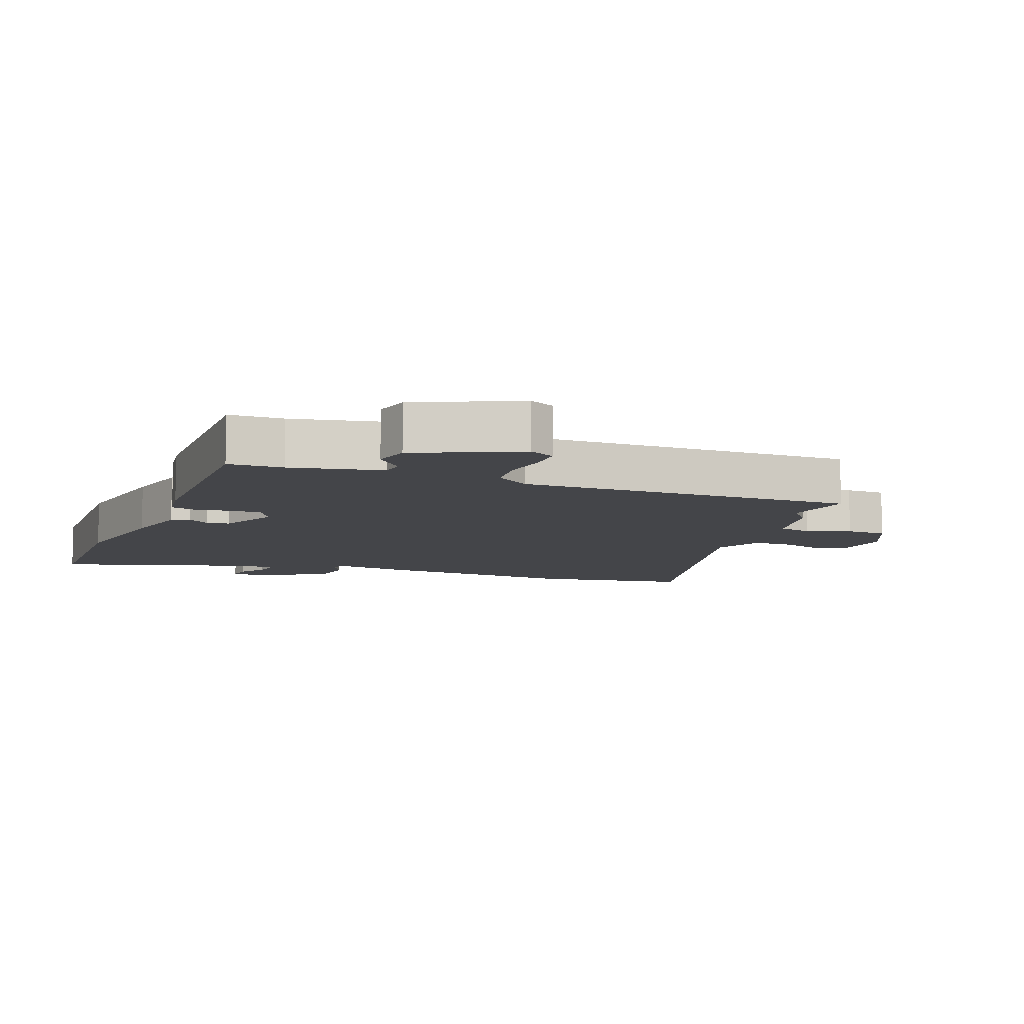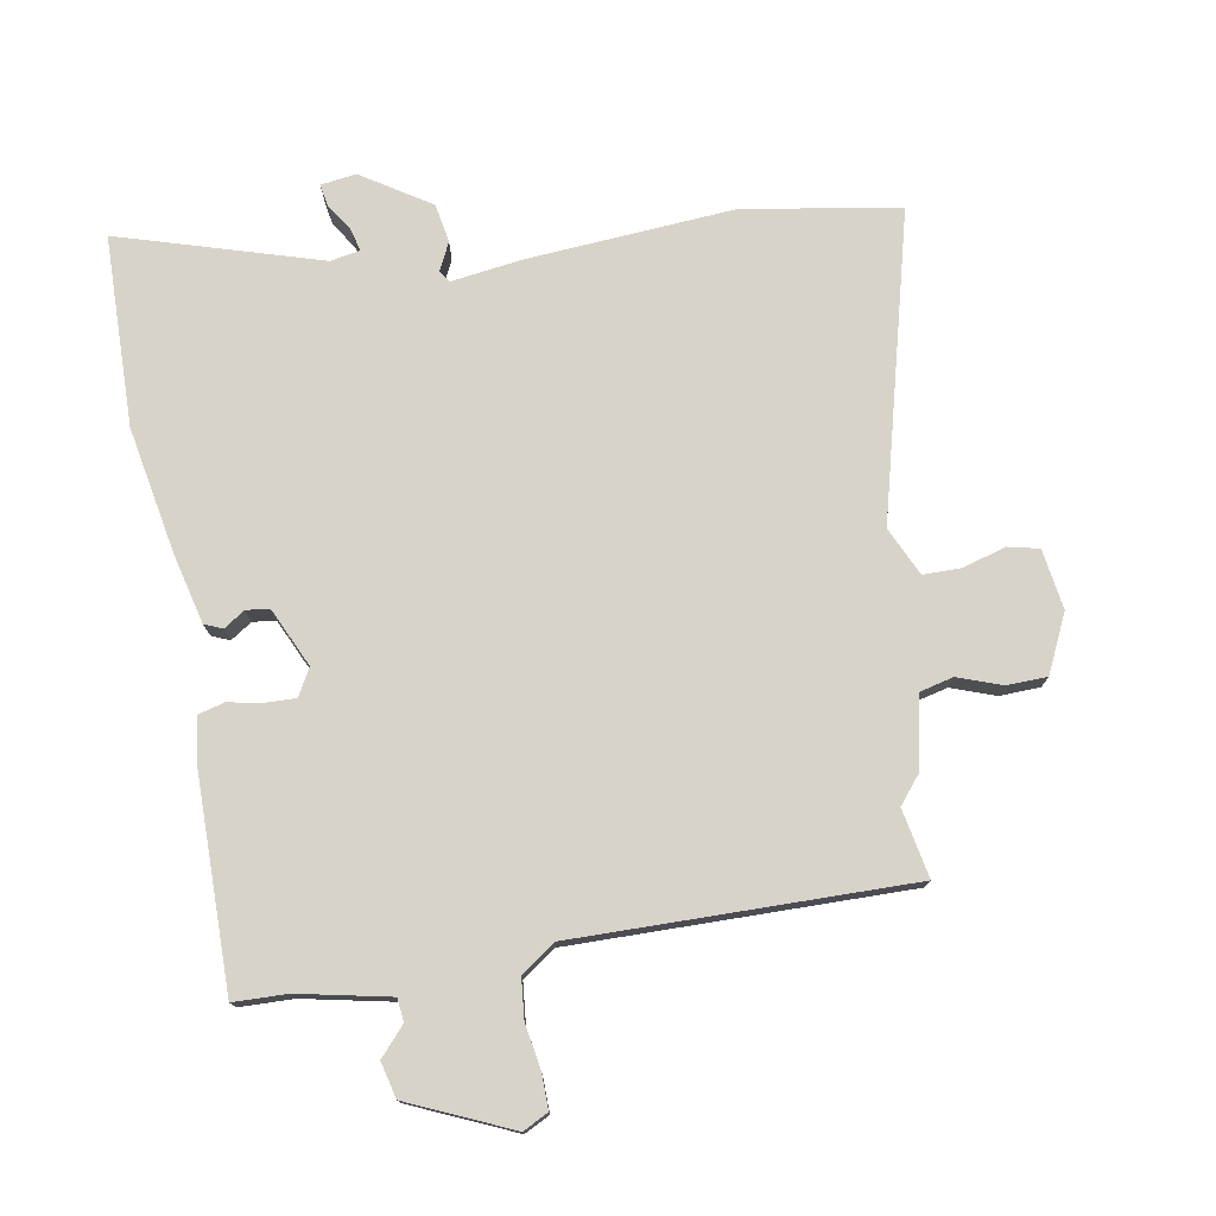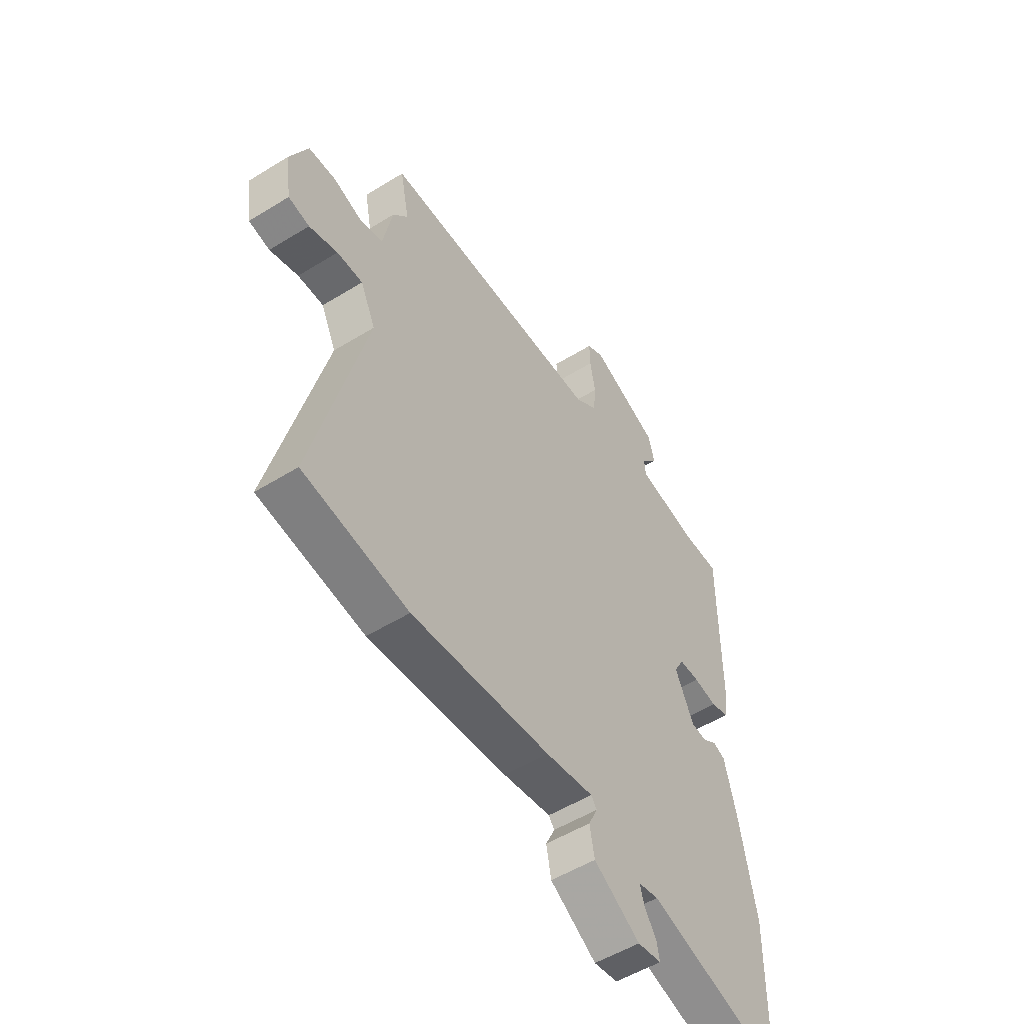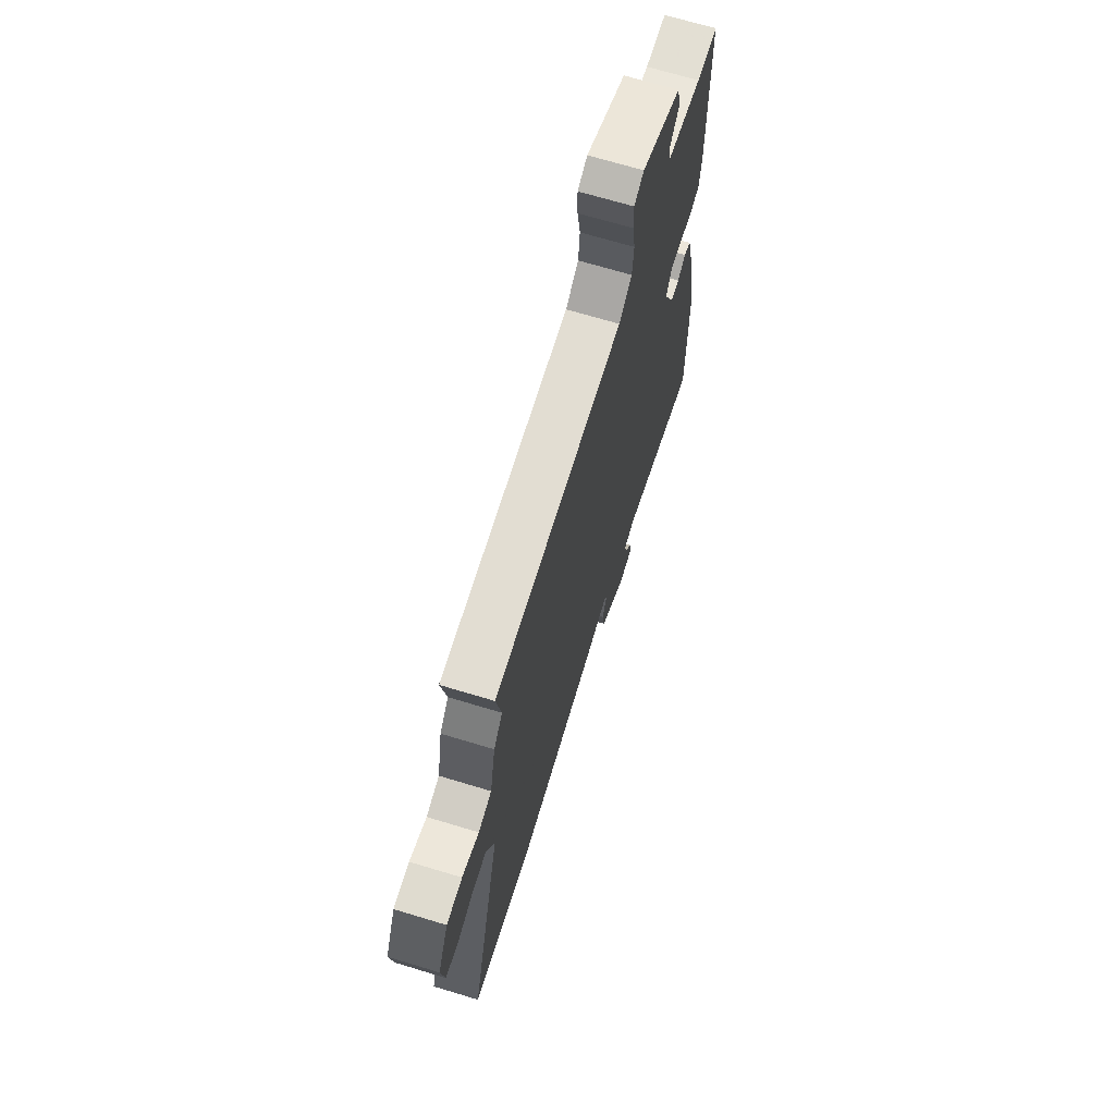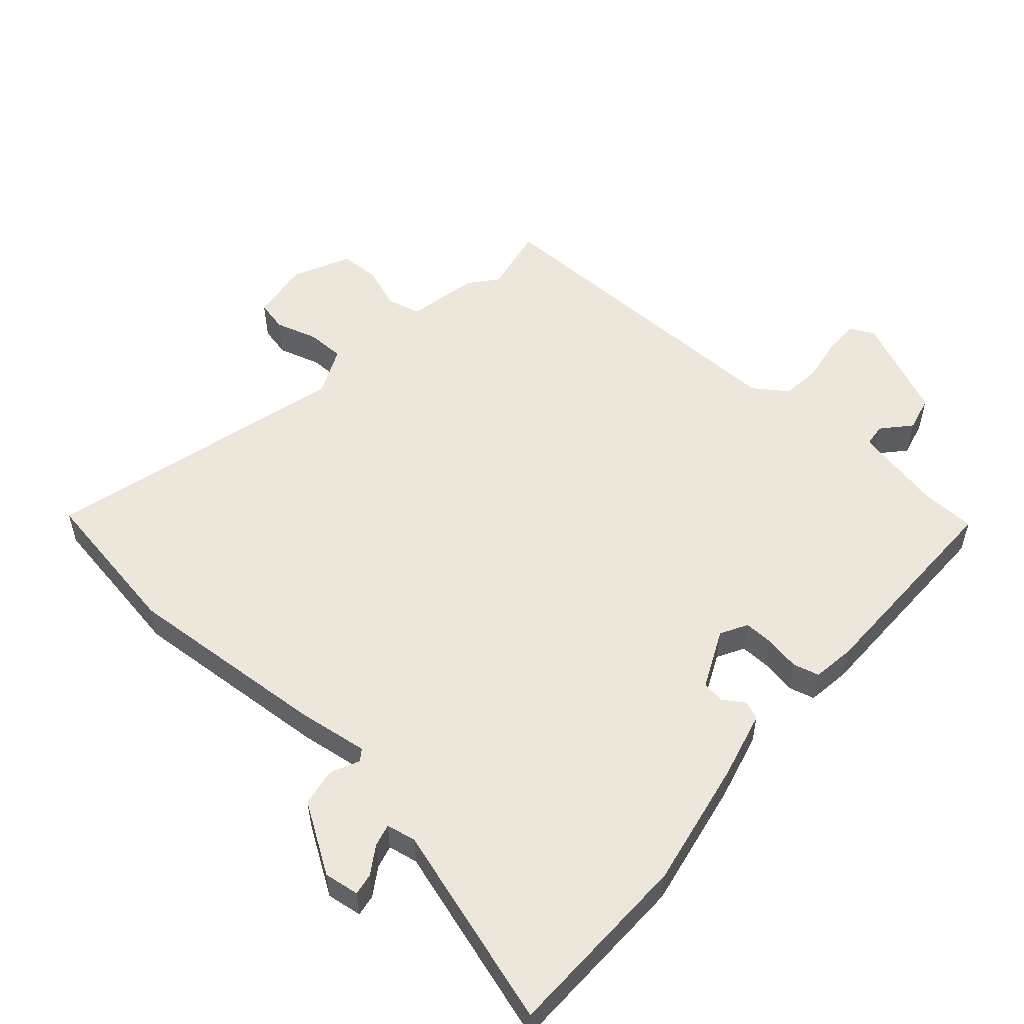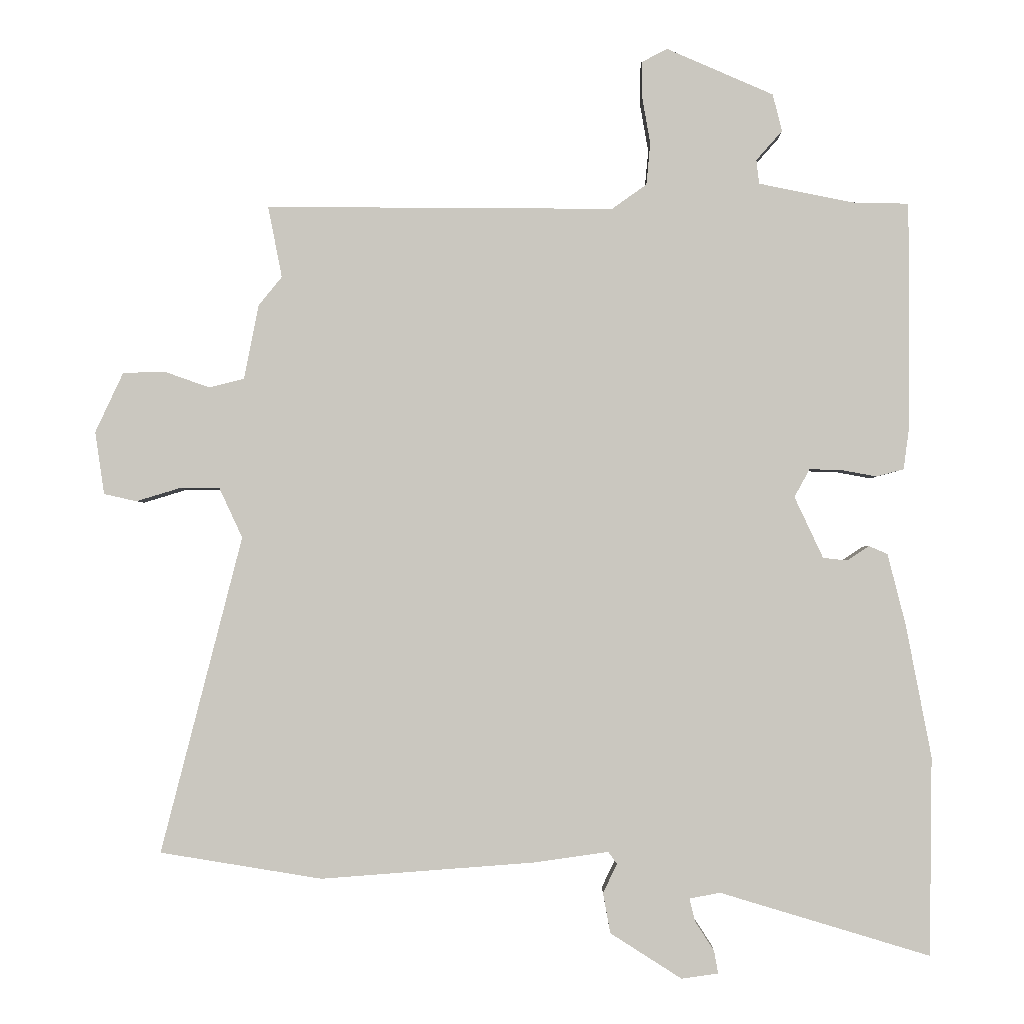
<metadata>
{"format":"obj","ext":"obj","renderer":"f3d","projection":"perspective","resolution":1024,"background":"white","views":[{"elev":-9.0,"azim":-20.6,"up":"+Y"},{"elev":75.8,"azim":-9.7,"up":"+Y"},{"elev":-52.8,"azim":123.6,"up":"+Z"},{"elev":68.6,"azim":106.9,"up":"+Z"},{"elev":53.6,"azim":-138.4,"up":"+Y"},{"elev":-1.6,"azim":-179.3,"up":"+Z"}]}
</metadata>
<code>
v -0.498 0.07 -0.627
v -0.502 0.07 -0.329
v -0.464 0.07 -0.13
v -0.437 0.07 -0.023
v -0.409 0.07 -0.011
v -0.376 0.07 -0.033
v -0.34 0.07 -0.029
v -0.297 0.07 0.063
v -0.32 0.07 0.105
v -0.367 0.07 0.104
v -0.421 0.07 0.094
v -0.462 0.07 0.105
v -0.471 0.07 0.172
v -0.471 0.07 0.508
v -0.387 0.07 0.51
v -0.245 0.07 0.539
v -0.241 0.07 0.575
v -0.28 0.07 0.619
v -0.266 0.07 0.675
v -0.106 0.07 0.745
v -0.067 0.07 0.725
v -0.068 0.07 0.67
v -0.08 0.07 0.601
v -0.074 0.07 0.538
v -0.022 0.07 0.501
v 0.501 0.07 0.505
v 0.48 0.07 0.398
v 0.515 0.07 0.355
v 0.537 0.07 0.243
v 0.59 0.07 0.23
v 0.658 0.07 0.254
v 0.721 0.07 0.252
v 0.763 0.07 0.162
v 0.749 0.07 0.068
v 0.7 0.07 0.057
v 0.634 0.07 0.077
v 0.574 0.07 0.077
v 0.539 0.07 0.002
v 0.661 0.07 -0.474
v 0.418 0.07 -0.513
v 0.096 0.07 -0.488
v -0.015 0.07 -0.472
v -0.028 0.07 -0.49
v -0.007 0.07 -0.534
v -0.018 0.07 -0.594
v -0.125 0.07 -0.662
v -0.18 0.07 -0.654
v -0.174 0.07 -0.62
v -0.146 0.07 -0.577
v -0.137 0.07 -0.542
v -0.183 0.07 -0.533
v -0.498 0 -0.627
v -0.502 0 -0.329
v -0.464 0 -0.13
v -0.437 0 -0.023
v -0.409 0 -0.011
v -0.376 0 -0.033
v -0.34 0 -0.029
v -0.297 0 0.063
v -0.32 0 0.105
v -0.367 0 0.104
v -0.421 0 0.094
v -0.462 0 0.105
v -0.471 0 0.172
v -0.471 0 0.508
v -0.387 0 0.51
v -0.245 0 0.539
v -0.241 0 0.575
v -0.28 0 0.619
v -0.266 0 0.675
v -0.106 0 0.745
v -0.067 0 0.725
v -0.068 0 0.67
v -0.08 0 0.601
v -0.074 0 0.538
v -0.022 0 0.501
v 0.501 0 0.505
v 0.48 0 0.398
v 0.515 0 0.355
v 0.537 0 0.243
v 0.59 0 0.23
v 0.658 0 0.254
v 0.721 0 0.252
v 0.763 0 0.162
v 0.749 0 0.068
v 0.7 0 0.057
v 0.634 0 0.077
v 0.574 0 0.077
v 0.539 0 0.002
v 0.661 0 -0.474
v 0.418 0 -0.513
v 0.096 0 -0.488
v -0.015 0 -0.472
v -0.028 0 -0.49
v -0.007 0 -0.534
v -0.018 0 -0.594
v -0.125 0 -0.662
v -0.18 0 -0.654
v -0.174 0 -0.62
v -0.146 0 -0.577
v -0.137 0 -0.542
v -0.183 0 -0.533
f 46 47 48 49
f 46 49 50
f 43 44 45 46
f 43 46 50
f 42 43 50 51
f 38 39 40 41
f 37 38 41 42
f 33 34 35 36
f 33 36 37
f 30 31 32 33
f 29 30 33 37
f 27 28 29
f 27 29 37 42
f 25 26 27 42
f 20 21 22 23
f 20 23 24
f 17 18 19 20
f 16 17 20 24
f 15 16 24 25
f 10 11 12 13
f 9 10 13 14
f 8 9 14 15
f 3 4 5 6
f 3 6 7
f 2 3 7
f 1 2 7
f 51 1 7 8
f 8 15 25 42
f 8 42 51
f 100 99 98 97
f 101 100 97
f 97 96 95 94
f 101 97 94
f 102 101 94 93
f 92 91 90 89
f 93 92 89 88
f 87 86 85 84
f 88 87 84
f 84 83 82 81
f 88 84 81 80
f 80 79 78
f 93 88 80 78
f 93 78 77 76
f 74 73 72 71
f 75 74 71
f 71 70 69 68
f 75 71 68 67
f 76 75 67 66
f 64 63 62 61
f 65 64 61 60
f 66 65 60 59
f 57 56 55 54
f 58 57 54
f 58 54 53
f 58 53 52
f 59 58 52 102
f 93 76 66 59
f 102 93 59
f 1 52 53 2
f 2 53 54 3
f 3 54 55 4
f 4 55 56 5
f 5 56 57 6
f 6 57 58 7
f 7 58 59 8
f 8 59 60 9
f 9 60 61 10
f 10 61 62 11
f 11 62 63 12
f 12 63 64 13
f 13 64 65 14
f 14 65 66 15
f 15 66 67 16
f 16 67 68 17
f 17 68 69 18
f 18 69 70 19
f 19 70 71 20
f 20 71 72 21
f 21 72 73 22
f 22 73 74 23
f 23 74 75 24
f 24 75 76 25
f 25 76 77 26
f 26 77 78 27
f 27 78 79 28
f 28 79 80 29
f 29 80 81 30
f 30 81 82 31
f 31 82 83 32
f 32 83 84 33
f 33 84 85 34
f 34 85 86 35
f 35 86 87 36
f 36 87 88 37
f 37 88 89 38
f 38 89 90 39
f 39 90 91 40
f 40 91 92 41
f 41 92 93 42
f 42 93 94 43
f 43 94 95 44
f 44 95 96 45
f 45 96 97 46
f 46 97 98 47
f 47 98 99 48
f 48 99 100 49
f 49 100 101 50
f 50 101 102 51
f 51 102 52 1

</code>
